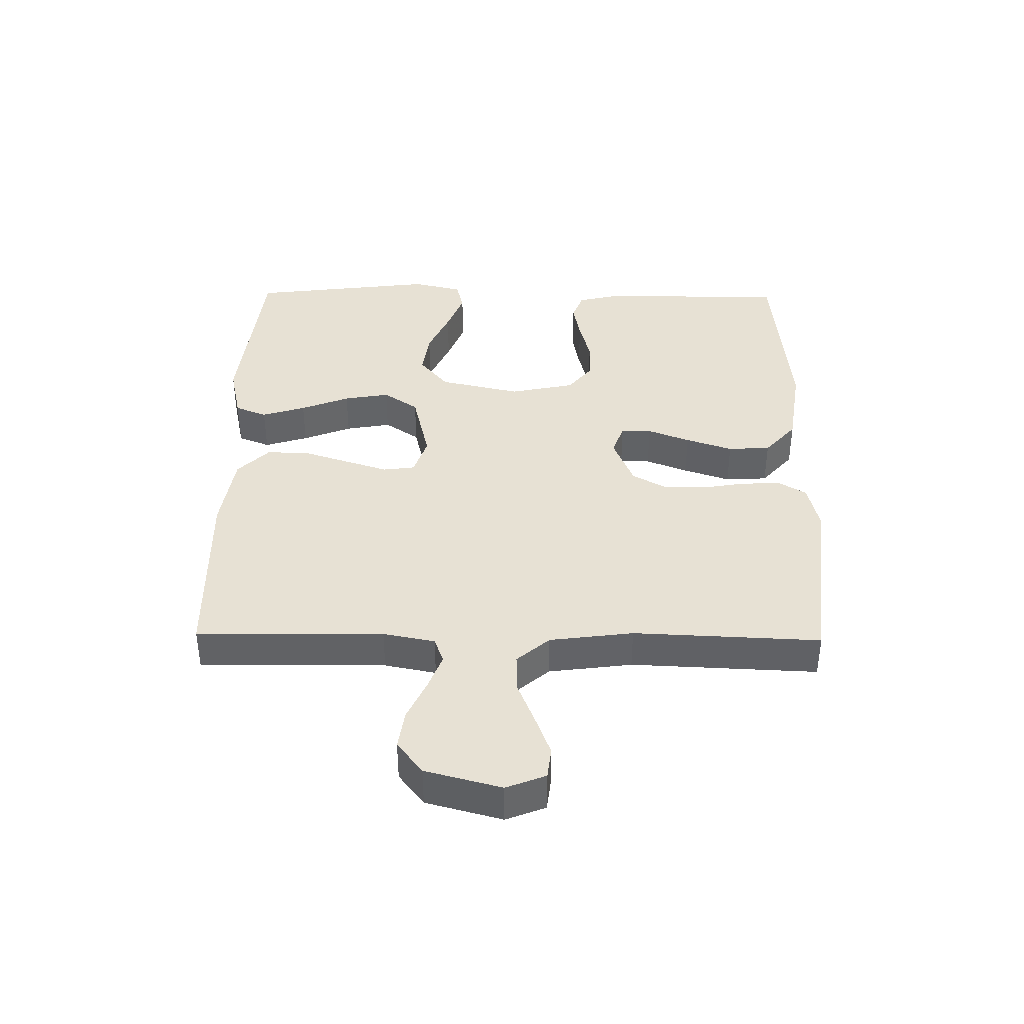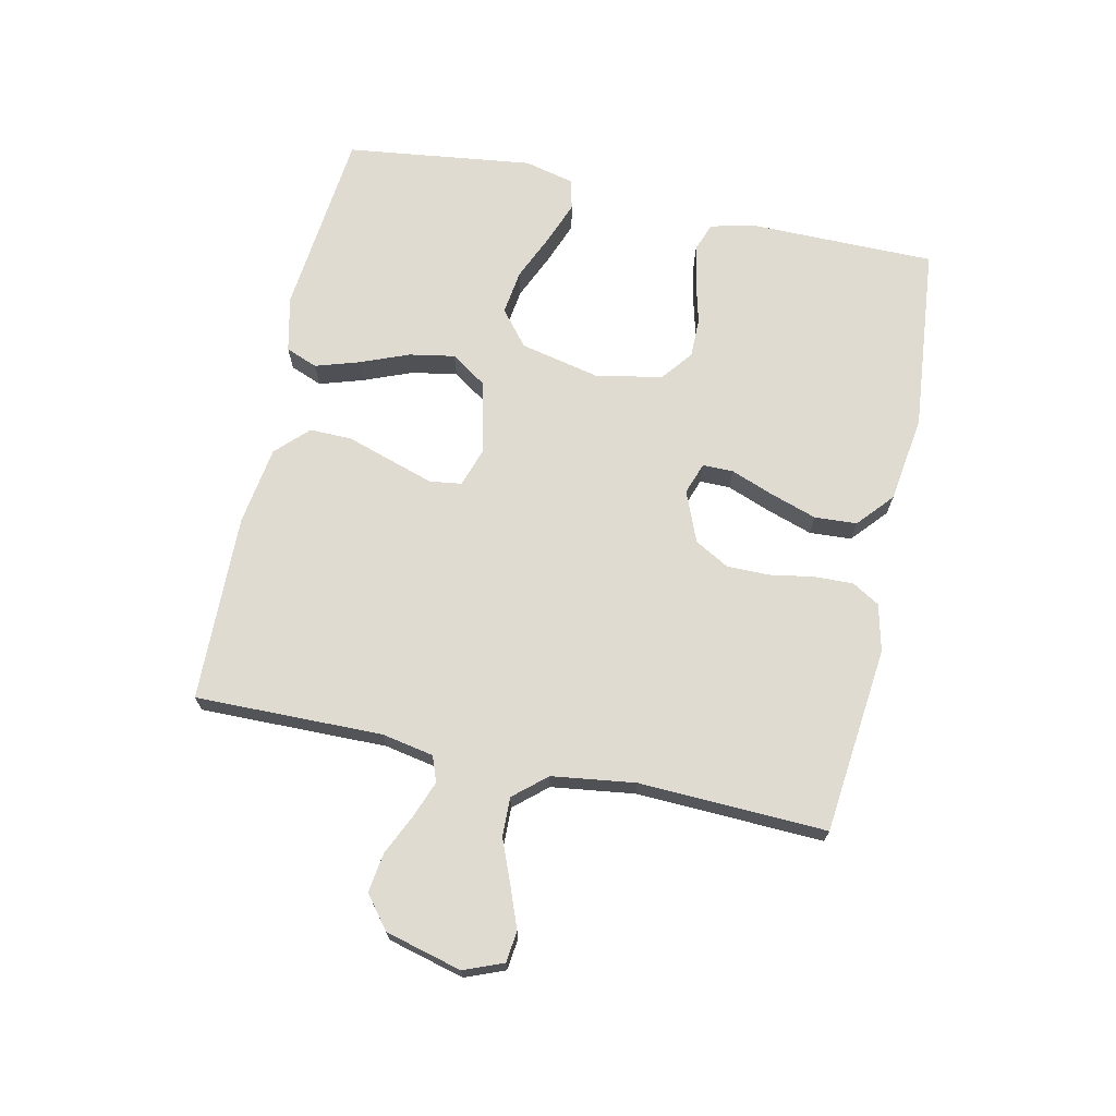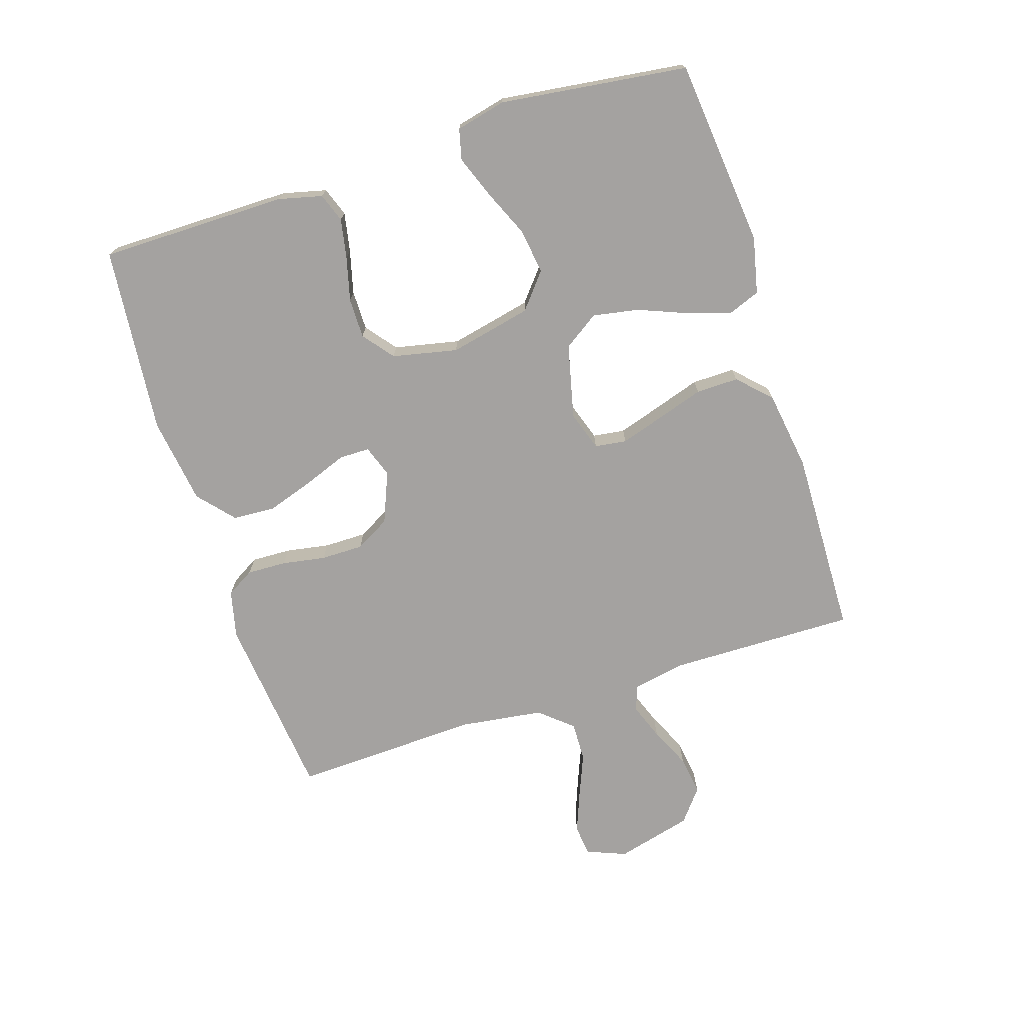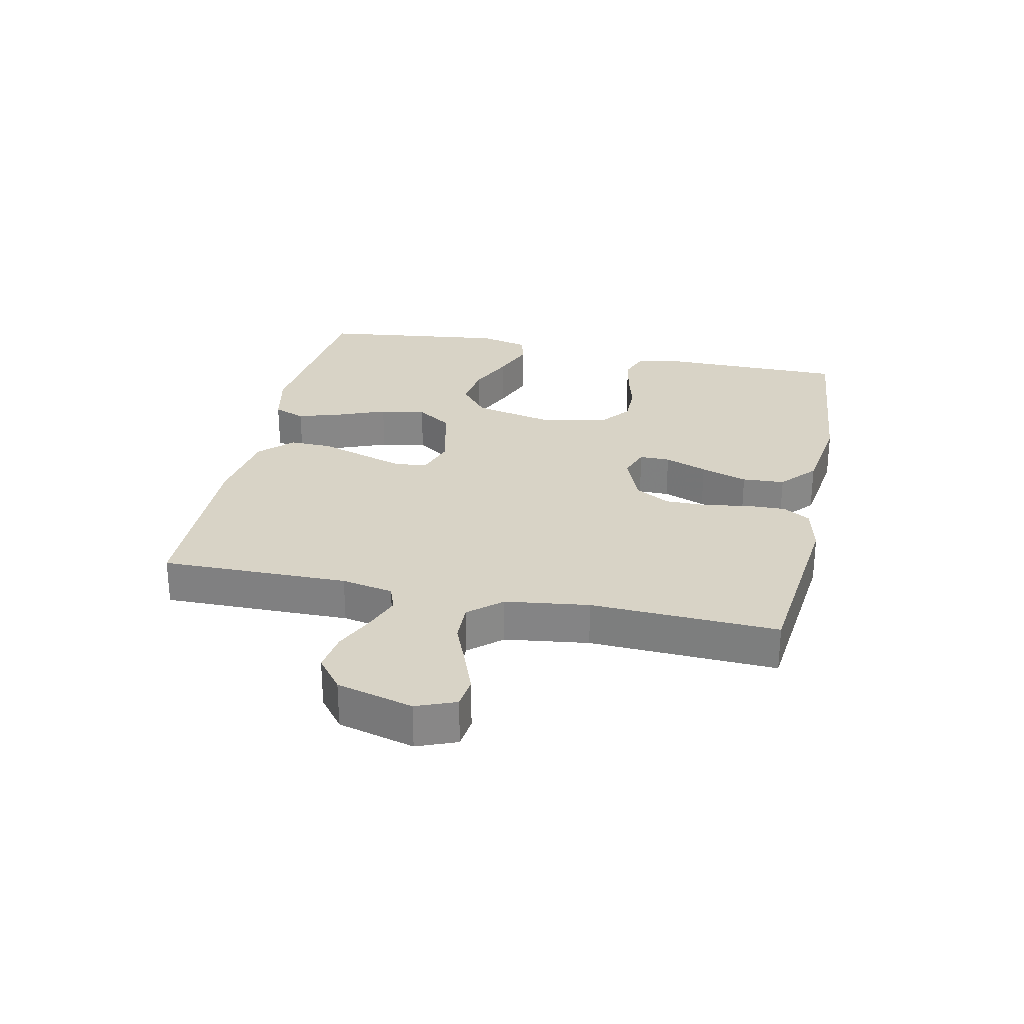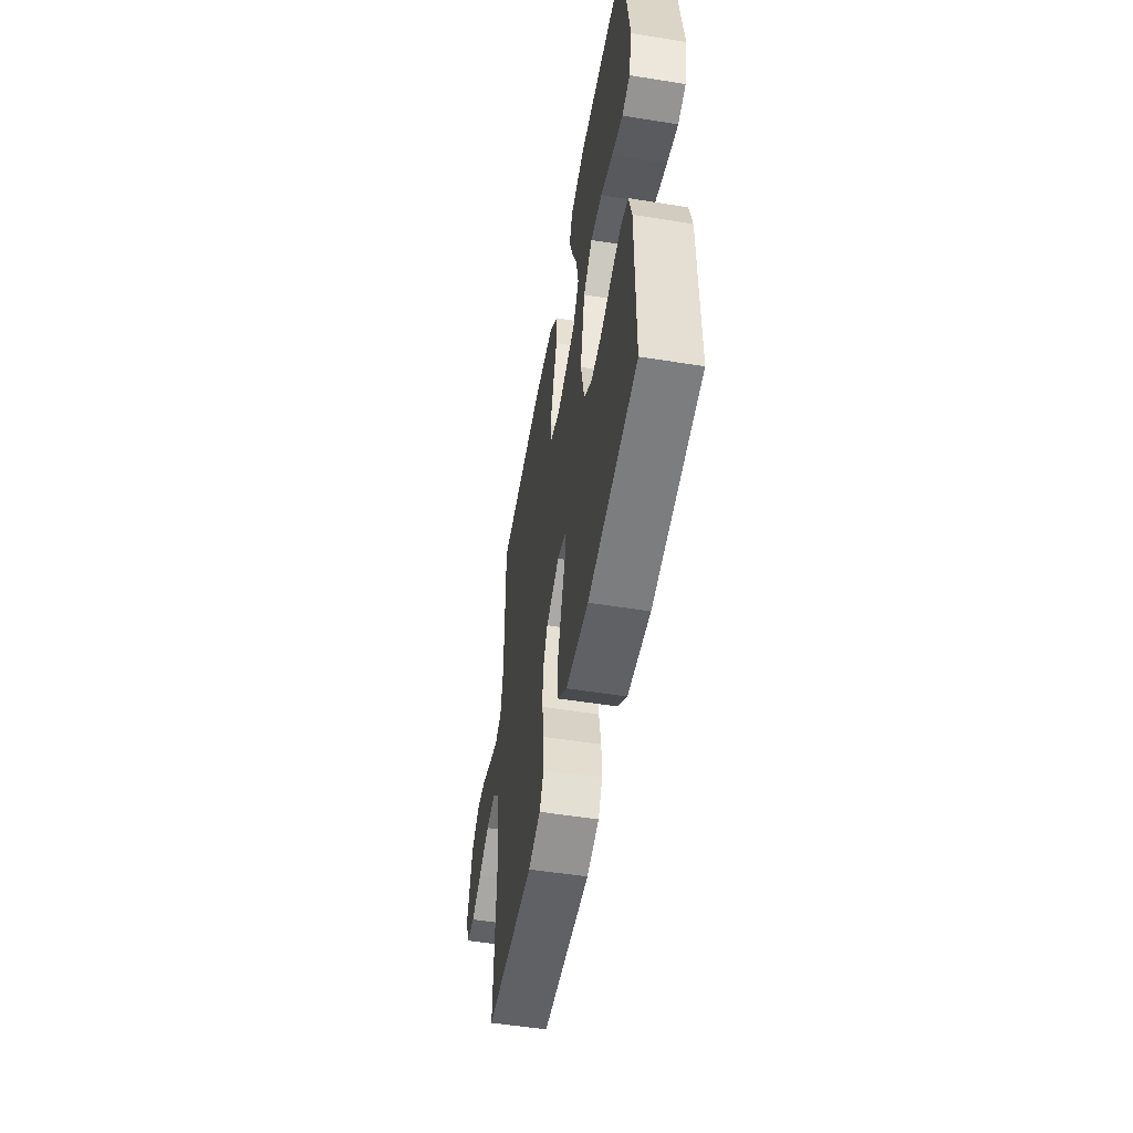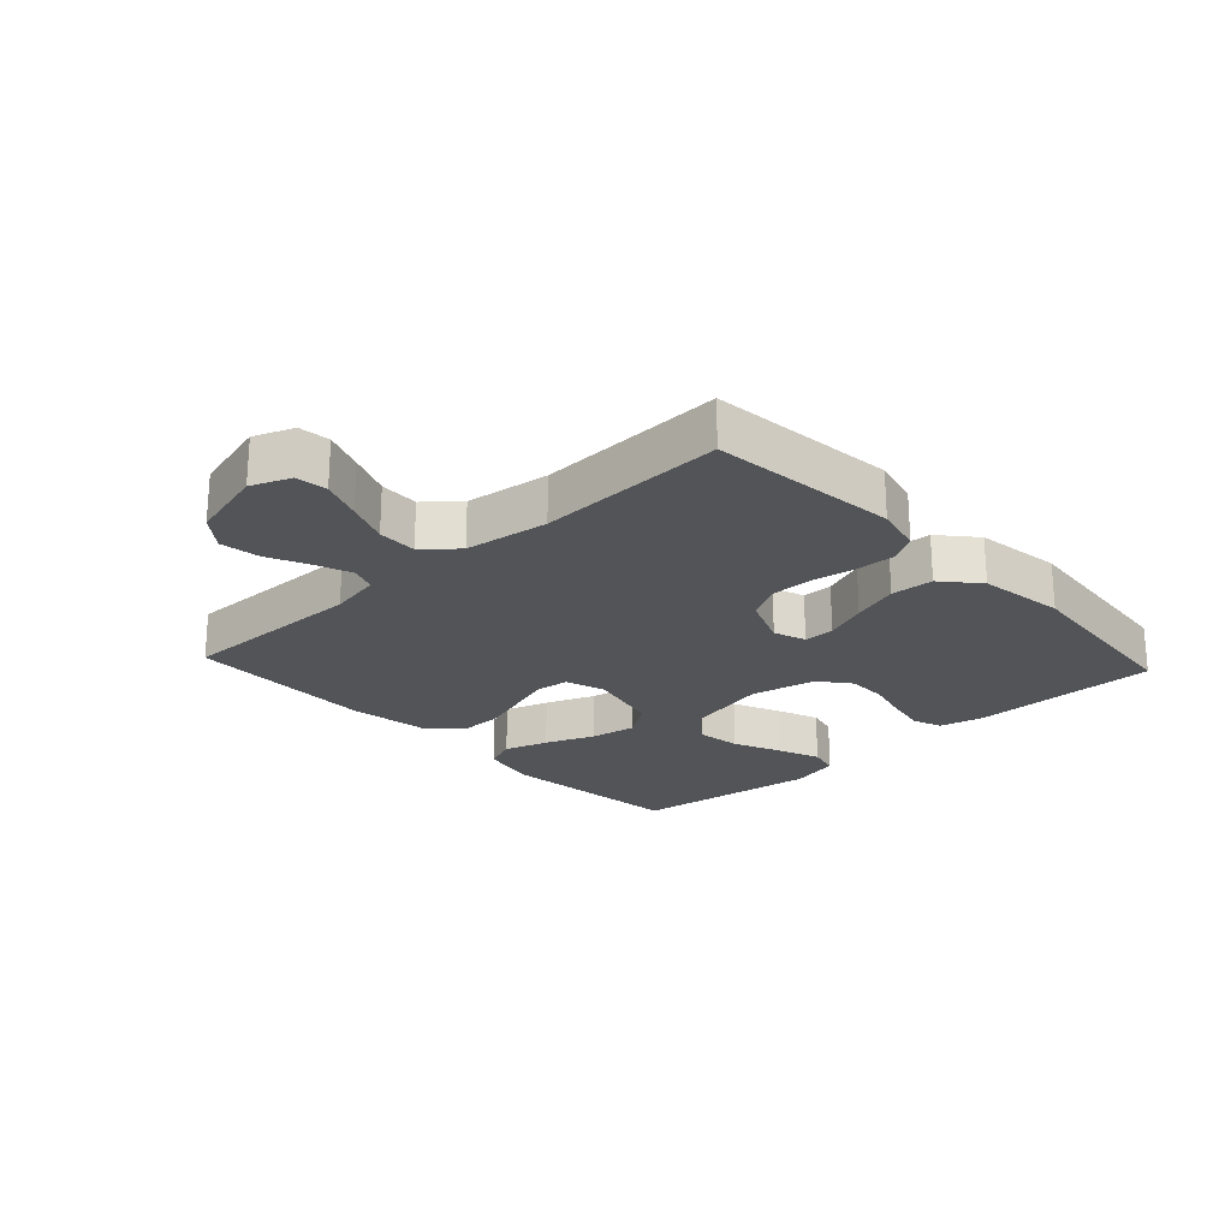
<metadata>
{"format":"obj","ext":"obj","renderer":"f3d","projection":"perspective","resolution":1024,"background":"white","views":[{"elev":39.4,"azim":90.9,"up":"+Y"},{"elev":69.9,"azim":102.2,"up":"+Y"},{"elev":-72.7,"azim":-72.3,"up":"+Y"},{"elev":27.8,"azim":102.1,"up":"+Y"},{"elev":-53.4,"azim":-99.7,"up":"+Z"},{"elev":-22.9,"azim":132.8,"up":"+Y"}]}
</metadata>
<code>
v 0.5 0.07 -0.5
v 0.2 0.07 -0.532
v 0.124 0.07 -0.514
v 0.098 0.07 -0.47
v 0.1 0.07 -0.407
v 0.112 0.07 -0.337
v 0.112 0.07 -0.269
v 0.081 0.07 -0.214
v 0 0.07 -0.181
v -0.051 0.07 -0.199
v -0.051 0.07 -0.248
v -0.025 0.07 -0.316
v 0 0.07 -0.391
v -0.004 0.07 -0.459
v -0.061 0.07 -0.509
v -0.2 0.07 -0.529
v -0.5 0.07 -0.5
v -0.501 0.07 -0.2
v -0.484 0.07 -0.13
v -0.438 0.07 -0.113
v -0.375 0.07 -0.125
v -0.305 0.07 -0.143
v -0.241 0.07 -0.143
v -0.192 0.07 -0.104
v -0.17 0.07 0
v -0.199 0.07 0.131
v -0.255 0.07 0.177
v -0.327 0.07 0.167
v -0.402 0.07 0.134
v -0.47 0.07 0.108
v -0.519 0.07 0.12
v -0.538 0.07 0.2
v -0.5 0.07 0.5
v -0.2 0.07 0.531
v -0.11 0.07 0.511
v -0.09 0.07 0.46
v -0.112 0.07 0.39
v -0.143 0.07 0.312
v -0.156 0.07 0.239
v -0.118 0.07 0.183
v 0 0.07 0.155
v 0.063 0.07 0.176
v 0.07 0.07 0.227
v 0.048 0.07 0.296
v 0.024 0.07 0.37
v 0.023 0.07 0.438
v 0.073 0.07 0.488
v 0.2 0.07 0.507
v 0.5 0.07 0.5
v 0.496 0.07 0.2
v 0.512 0.07 0.117
v 0.553 0.07 0.102
v 0.611 0.07 0.124
v 0.676 0.07 0.154
v 0.739 0.07 0.163
v 0.791 0.07 0.122
v 0.823 0.07 0
v 0.798 0.07 -0.063
v 0.748 0.07 -0.069
v 0.683 0.07 -0.044
v 0.614 0.07 -0.016
v 0.551 0.07 -0.014
v 0.506 0.07 -0.066
v 0.488 0.07 -0.2
v 0.5 0 -0.5
v 0.2 0 -0.532
v 0.124 0 -0.514
v 0.098 0 -0.47
v 0.1 0 -0.407
v 0.112 0 -0.337
v 0.112 0 -0.269
v 0.081 0 -0.214
v 0 0 -0.181
v -0.051 0 -0.199
v -0.051 0 -0.248
v -0.025 0 -0.316
v 0 0 -0.391
v -0.004 0 -0.459
v -0.061 0 -0.509
v -0.2 0 -0.529
v -0.5 0 -0.5
v -0.501 0 -0.2
v -0.484 0 -0.13
v -0.438 0 -0.113
v -0.375 0 -0.125
v -0.305 0 -0.143
v -0.241 0 -0.143
v -0.192 0 -0.104
v -0.17 0 0
v -0.199 0 0.131
v -0.255 0 0.177
v -0.327 0 0.167
v -0.402 0 0.134
v -0.47 0 0.108
v -0.519 0 0.12
v -0.538 0 0.2
v -0.5 0 0.5
v -0.2 0 0.531
v -0.11 0 0.511
v -0.09 0 0.46
v -0.112 0 0.39
v -0.143 0 0.312
v -0.156 0 0.239
v -0.118 0 0.183
v 0 0 0.155
v 0.063 0 0.176
v 0.07 0 0.227
v 0.048 0 0.296
v 0.024 0 0.37
v 0.023 0 0.438
v 0.073 0 0.488
v 0.2 0 0.507
v 0.5 0 0.5
v 0.496 0 0.2
v 0.512 0 0.117
v 0.553 0 0.102
v 0.611 0 0.124
v 0.676 0 0.154
v 0.739 0 0.163
v 0.791 0 0.122
v 0.823 0 0
v 0.798 0 -0.063
v 0.748 0 -0.069
v 0.683 0 -0.044
v 0.614 0 -0.016
v 0.551 0 -0.014
v 0.506 0 -0.066
v 0.488 0 -0.2
f 58 59 60 61
f 56 57 58 61
f 56 61 62
f 53 54 55 56
f 52 53 56 62
f 51 52 62 63
f 47 48 49 50
f 44 45 46 47
f 43 44 47 50
f 42 43 50 51
f 35 36 37 38
f 35 38 39
f 34 35 39
f 33 34 39
f 32 33 39 40
f 28 29 30 31
f 28 31 32
f 27 28 32
f 19 20 21 22
f 17 18 19 22
f 17 22 23
f 16 17 23 24
f 11 12 13 14
f 11 14 15 16
f 3 4 5 6
f 3 6 7
f 64 1 2 3
f 64 3 7
f 63 64 7 8
f 41 42 51 63
f 41 63 8 9
f 40 41 9 10
f 27 32 40
f 26 27 40
f 25 26 40 10
f 16 24 25
f 10 11 16 25
f 125 124 123 122
f 125 122 121 120
f 126 125 120
f 120 119 118 117
f 126 120 117 116
f 127 126 116 115
f 114 113 112 111
f 111 110 109 108
f 114 111 108 107
f 115 114 107 106
f 102 101 100 99
f 103 102 99
f 103 99 98
f 103 98 97
f 104 103 97 96
f 95 94 93 92
f 96 95 92
f 96 92 91
f 86 85 84 83
f 86 83 82 81
f 87 86 81
f 88 87 81 80
f 78 77 76 75
f 80 79 78 75
f 70 69 68 67
f 71 70 67
f 67 66 65 128
f 71 67 128
f 72 71 128 127
f 127 115 106 105
f 73 72 127 105
f 74 73 105 104
f 104 96 91
f 104 91 90
f 74 104 90 89
f 89 88 80
f 89 80 75 74
f 1 65 66 2
f 2 66 67 3
f 3 67 68 4
f 4 68 69 5
f 5 69 70 6
f 6 70 71 7
f 7 71 72 8
f 8 72 73 9
f 9 73 74 10
f 10 74 75 11
f 11 75 76 12
f 12 76 77 13
f 13 77 78 14
f 14 78 79 15
f 15 79 80 16
f 16 80 81 17
f 17 81 82 18
f 18 82 83 19
f 19 83 84 20
f 20 84 85 21
f 21 85 86 22
f 22 86 87 23
f 23 87 88 24
f 24 88 89 25
f 25 89 90 26
f 26 90 91 27
f 27 91 92 28
f 28 92 93 29
f 29 93 94 30
f 30 94 95 31
f 31 95 96 32
f 32 96 97 33
f 33 97 98 34
f 34 98 99 35
f 35 99 100 36
f 36 100 101 37
f 37 101 102 38
f 38 102 103 39
f 39 103 104 40
f 40 104 105 41
f 41 105 106 42
f 42 106 107 43
f 43 107 108 44
f 44 108 109 45
f 45 109 110 46
f 46 110 111 47
f 47 111 112 48
f 48 112 113 49
f 49 113 114 50
f 50 114 115 51
f 51 115 116 52
f 52 116 117 53
f 53 117 118 54
f 54 118 119 55
f 55 119 120 56
f 56 120 121 57
f 57 121 122 58
f 58 122 123 59
f 59 123 124 60
f 60 124 125 61
f 61 125 126 62
f 62 126 127 63
f 63 127 128 64
f 64 128 65 1

</code>
